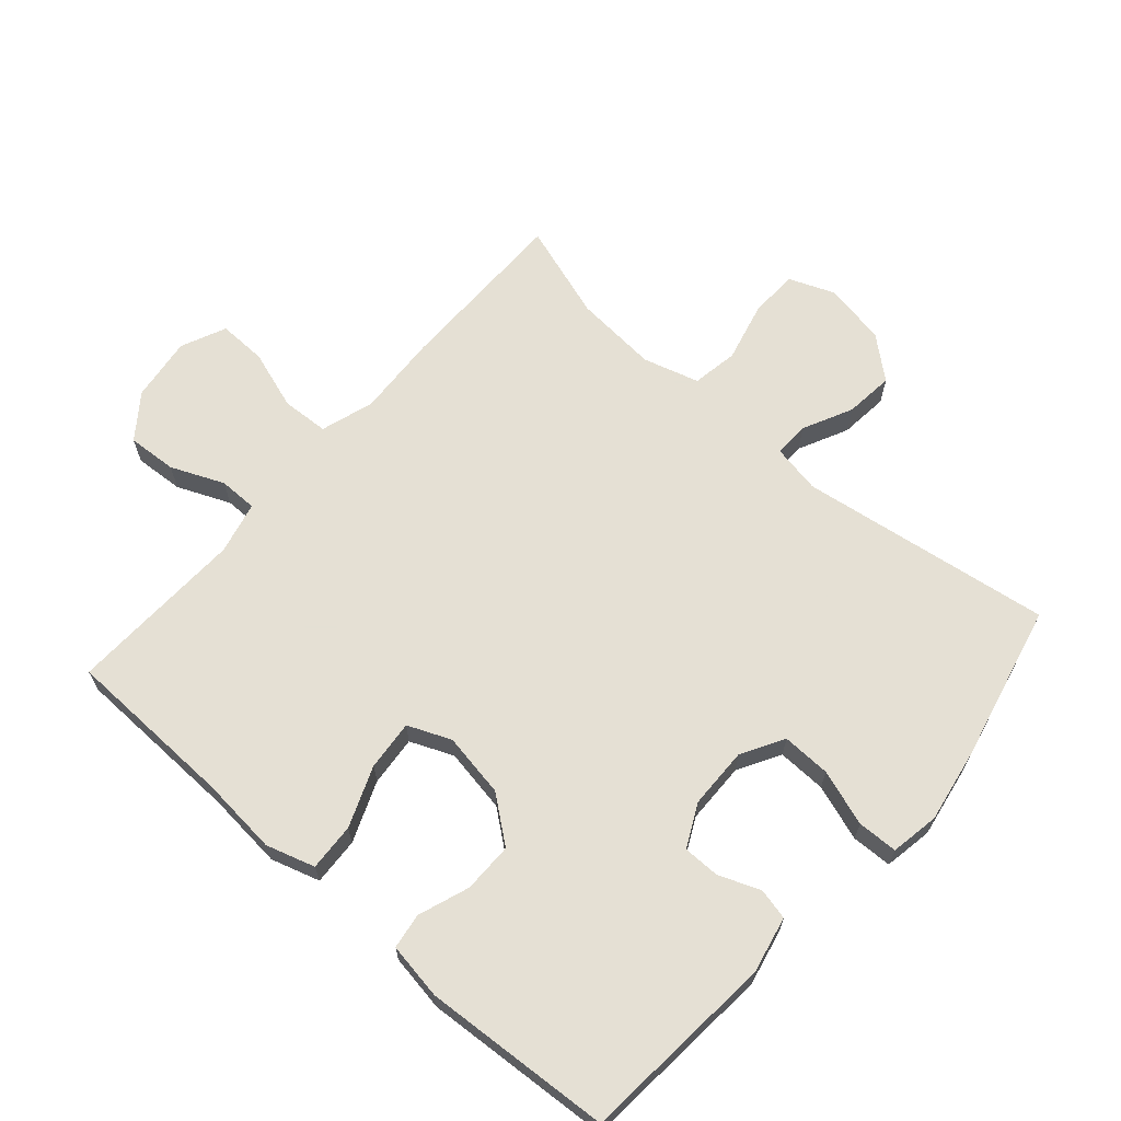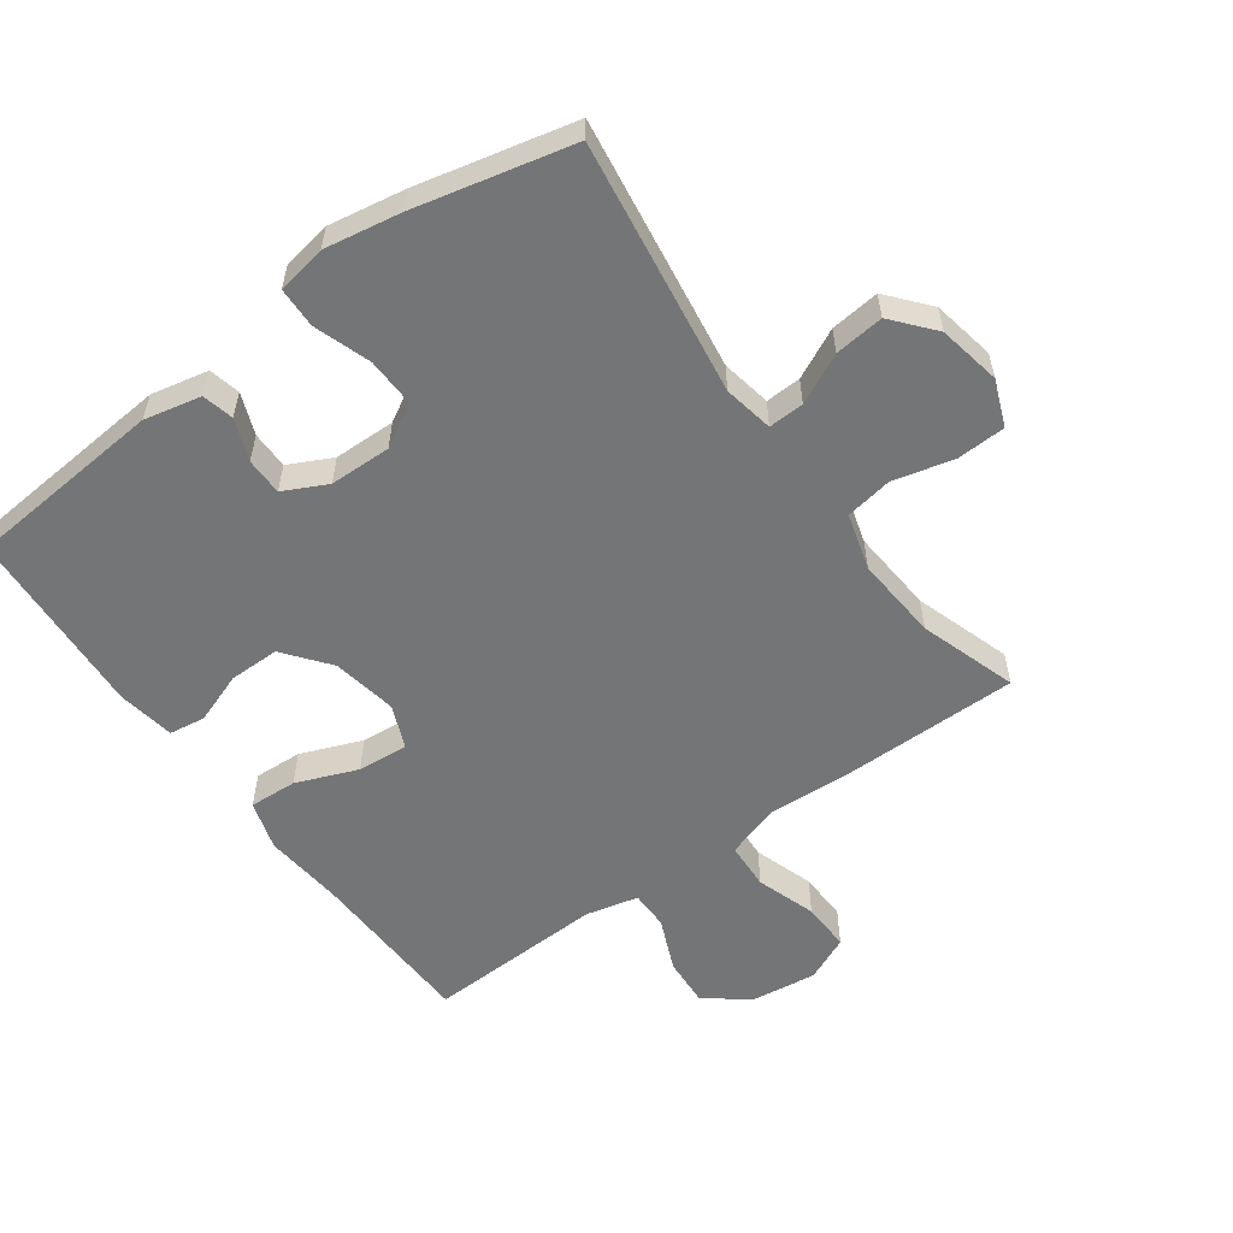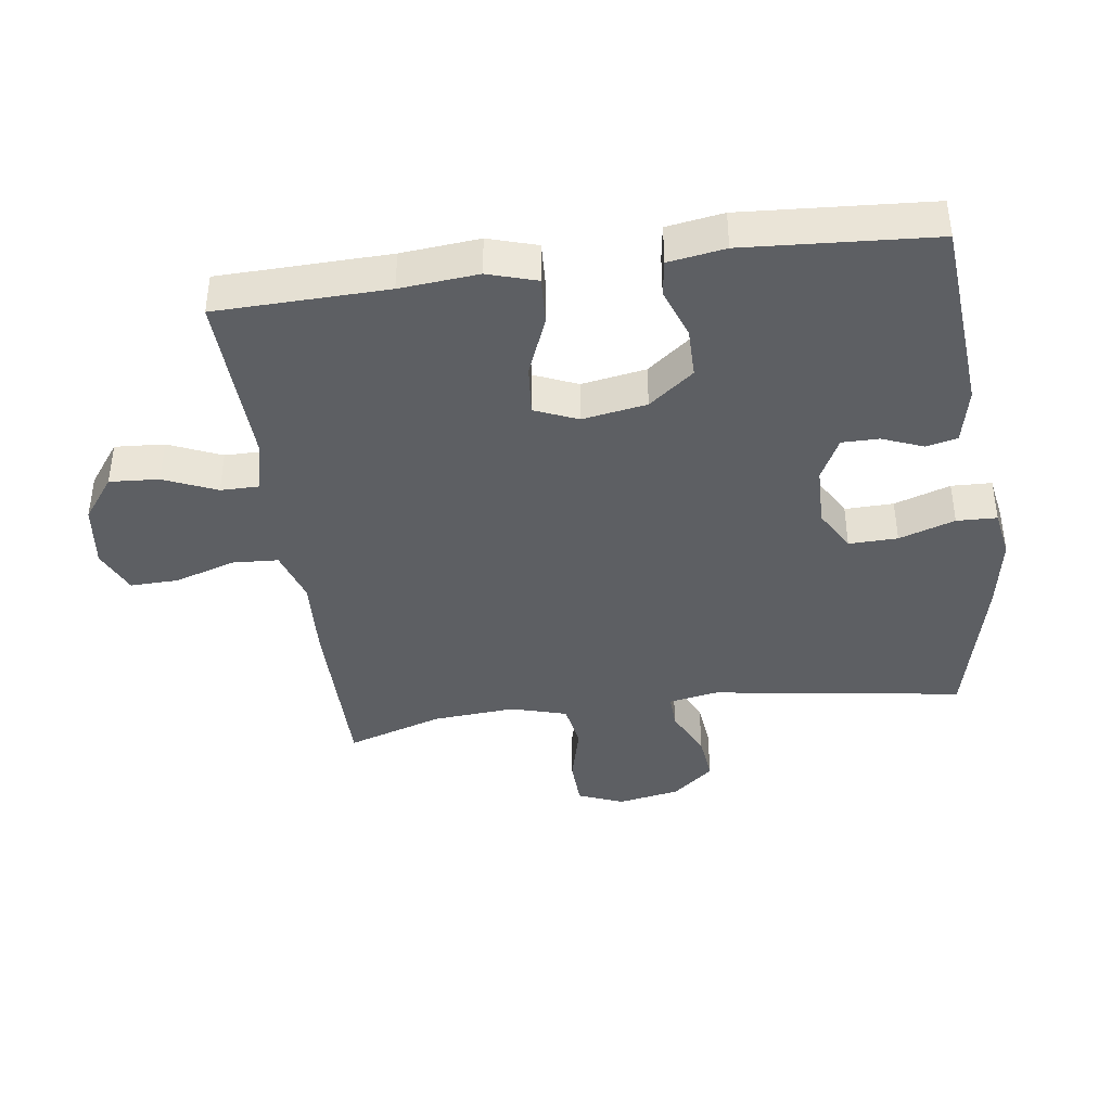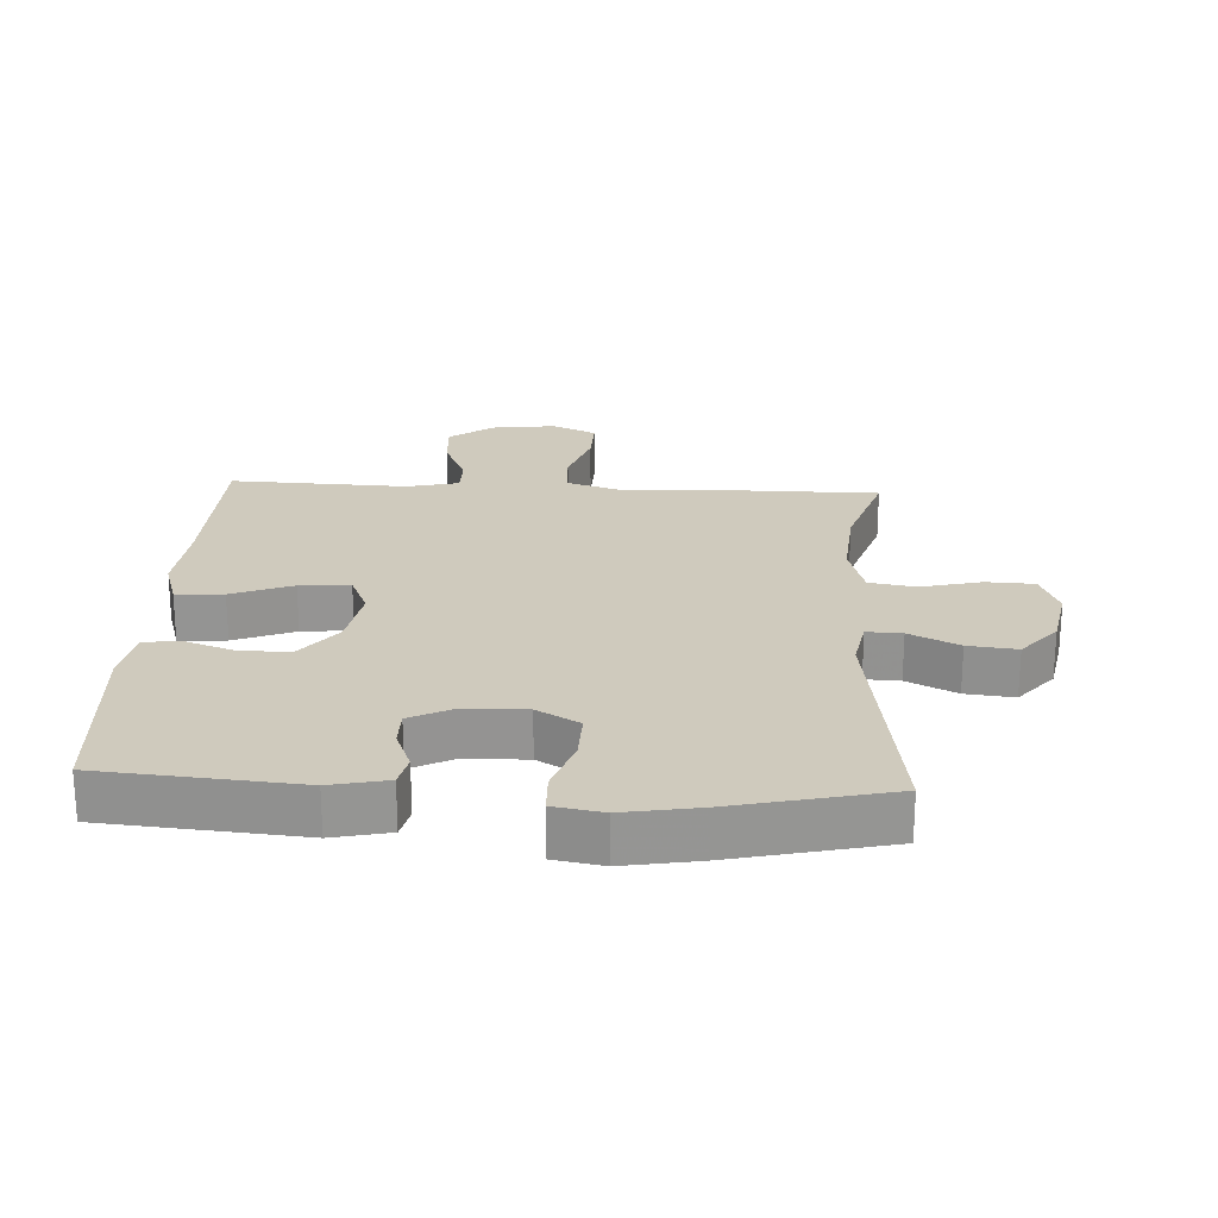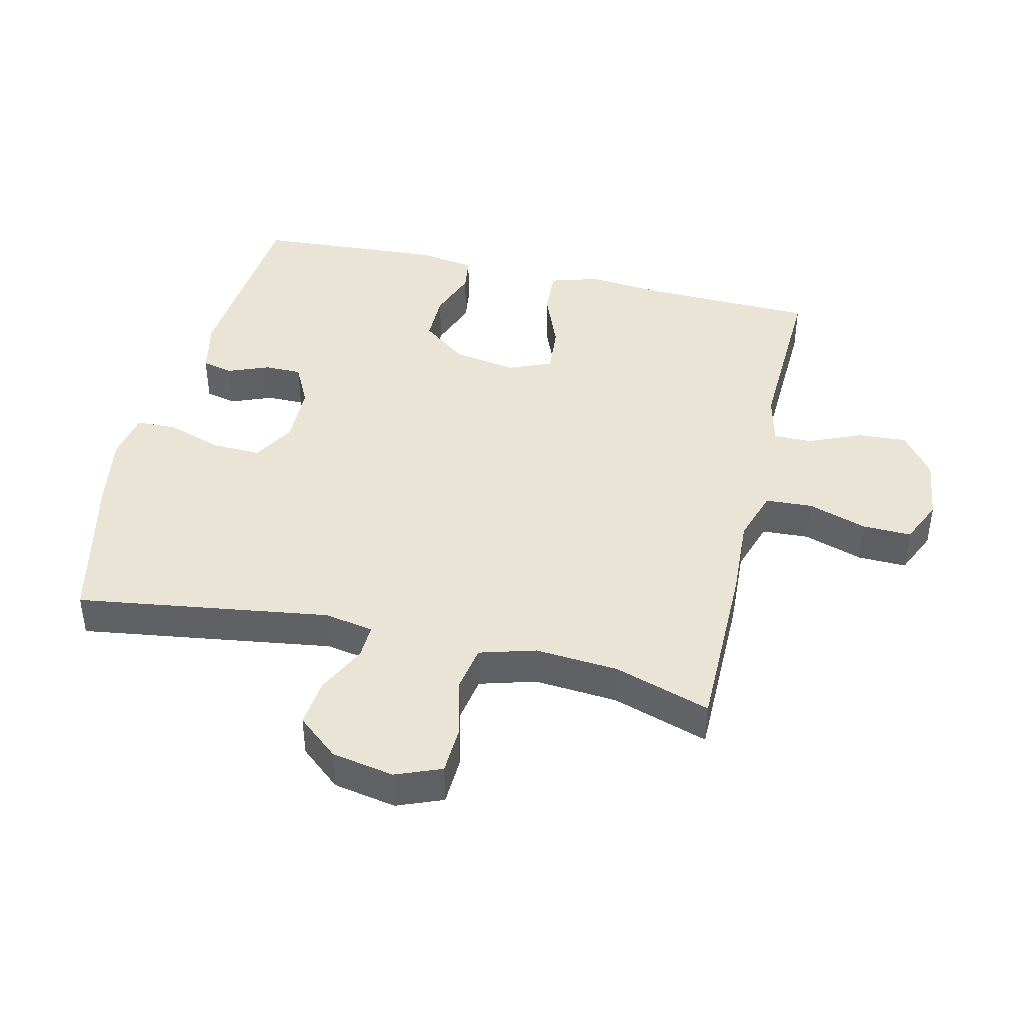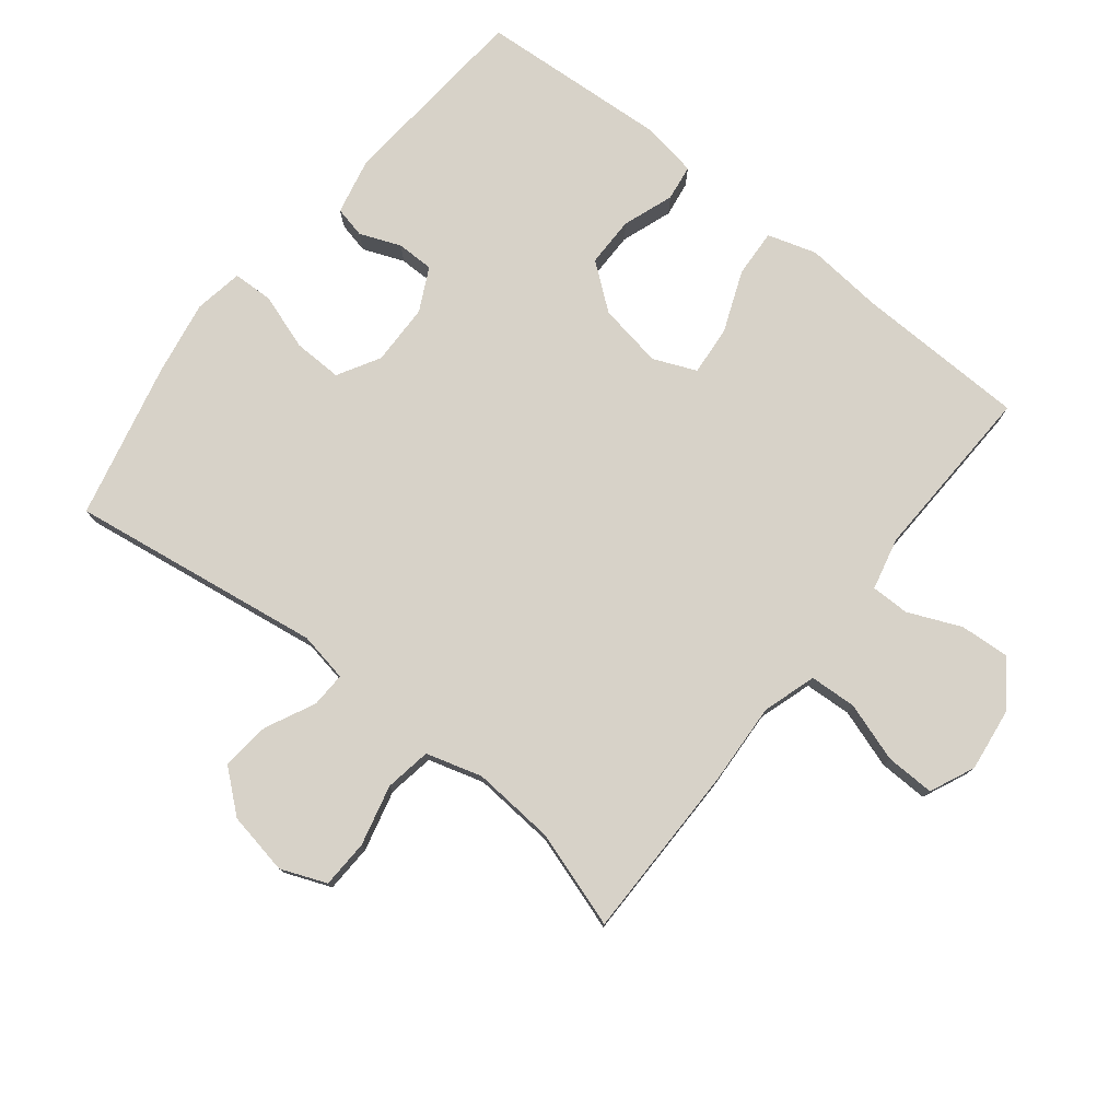
<metadata>
{"format":"obj","ext":"obj","renderer":"f3d","projection":"perspective","resolution":1024,"background":"white","views":[{"elev":65.9,"azim":-48.7,"up":"+Y"},{"elev":-56.4,"azim":36.0,"up":"+Y"},{"elev":-40.4,"azim":-82.2,"up":"+Y"},{"elev":23.0,"azim":3.1,"up":"+Y"},{"elev":42.5,"azim":103.3,"up":"+Y"},{"elev":77.4,"azim":128.4,"up":"+Y"}]}
</metadata>
<code>
v 0.5 0.07 -0.5
v 0.229 0.07 -0.5
v 0.102 0.07 -0.493
v 0.02 0.07 -0.519
v 0.016 0.07 -0.591
v 0.046 0.07 -0.682
v 0.048 0.07 -0.757
v -0.021 0.07 -0.788
v -0.12 0.07 -0.775
v -0.187 0.07 -0.725
v -0.182 0.07 -0.649
v -0.147 0.07 -0.568
v -0.147 0.07 -0.509
v -0.227 0.07 -0.49
v -0.5 0.07 -0.5
v -0.507 0.07 -0.238
v -0.518 0.07 -0.118
v -0.495 0.07 -0.043
v -0.422 0.07 -0.047
v -0.329 0.07 -0.084
v -0.252 0.07 -0.091
v -0.224 0.07 -0.025
v -0.241 0.07 0.074
v -0.295 0.07 0.143
v -0.372 0.07 0.143
v -0.45 0.07 0.115
v -0.505 0.07 0.123
v -0.519 0.07 0.21
v -0.5 0.07 0.5
v -0.199 0.07 0.525
v -0.112 0.07 0.506
v -0.101 0.07 0.458
v -0.126 0.07 0.395
v -0.126 0.07 0.338
v -0.06 0.07 0.305
v 0.034 0.07 0.303
v 0.099 0.07 0.34
v 0.097 0.07 0.415
v 0.068 0.07 0.501
v 0.07 0.07 0.563
v 0.145 0.07 0.576
v 0.26 0.07 0.556
v 0.5 0.07 0.5
v 0.443 0.07 0.112
v 0.457 0.07 0.036
v 0.511 0.07 0.038
v 0.587 0.07 0.075
v 0.662 0.07 0.083
v 0.715 0.07 0.02
v 0.733 0.07 -0.076
v 0.705 0.07 -0.146
v 0.631 0.07 -0.149
v 0.538 0.07 -0.126
v 0.467 0.07 -0.138
v 0.442 0.07 -0.224
v 0.452 0.07 -0.352
v 0.5 0 -0.5
v 0.229 0 -0.5
v 0.102 0 -0.493
v 0.02 0 -0.519
v 0.016 0 -0.591
v 0.046 0 -0.682
v 0.048 0 -0.757
v -0.021 0 -0.788
v -0.12 0 -0.775
v -0.187 0 -0.725
v -0.182 0 -0.649
v -0.147 0 -0.568
v -0.147 0 -0.509
v -0.227 0 -0.49
v -0.5 0 -0.5
v -0.507 0 -0.238
v -0.518 0 -0.118
v -0.495 0 -0.043
v -0.422 0 -0.047
v -0.329 0 -0.084
v -0.252 0 -0.091
v -0.224 0 -0.025
v -0.241 0 0.074
v -0.295 0 0.143
v -0.372 0 0.143
v -0.45 0 0.115
v -0.505 0 0.123
v -0.519 0 0.21
v -0.5 0 0.5
v -0.199 0 0.525
v -0.112 0 0.506
v -0.101 0 0.458
v -0.126 0 0.395
v -0.126 0 0.338
v -0.06 0 0.305
v 0.034 0 0.303
v 0.099 0 0.34
v 0.097 0 0.415
v 0.068 0 0.501
v 0.07 0 0.563
v 0.145 0 0.576
v 0.26 0 0.556
v 0.5 0 0.5
v 0.443 0 0.112
v 0.457 0 0.036
v 0.511 0 0.038
v 0.587 0 0.075
v 0.662 0 0.083
v 0.715 0 0.02
v 0.733 0 -0.076
v 0.705 0 -0.146
v 0.631 0 -0.149
v 0.538 0 -0.126
v 0.467 0 -0.138
v 0.442 0 -0.224
v 0.452 0 -0.352
f 50 51 52 53
f 50 53 54
f 49 50 54
f 46 47 48 49
f 45 46 49 54
f 44 45 54 55
f 42 43 44
f 41 42 44 55
f 38 39 40 41
f 37 38 41 55
f 30 31 32 33
f 30 33 34
f 29 30 34
f 28 29 34 35
f 25 26 27 28
f 24 25 28 35
f 17 18 19 20
f 16 17 20 21
f 14 15 16 21
f 13 14 21 22
f 9 10 11 12
f 9 12 13
f 8 9 13
f 5 6 7 8
f 4 5 8 13
f 3 4 13 22
f 56 1 2 3
f 36 37 55 56
f 23 24 35 36
f 23 36 56
f 3 22 23 56
f 109 108 107 106
f 110 109 106
f 110 106 105
f 105 104 103 102
f 110 105 102 101
f 111 110 101 100
f 100 99 98
f 111 100 98 97
f 97 96 95 94
f 111 97 94 93
f 89 88 87 86
f 90 89 86
f 90 86 85
f 91 90 85 84
f 84 83 82 81
f 91 84 81 80
f 76 75 74 73
f 77 76 73 72
f 77 72 71 70
f 78 77 70 69
f 68 67 66 65
f 69 68 65
f 69 65 64
f 64 63 62 61
f 69 64 61 60
f 78 69 60 59
f 59 58 57 112
f 112 111 93 92
f 92 91 80 79
f 112 92 79
f 112 79 78 59
f 1 57 58 2
f 2 58 59 3
f 3 59 60 4
f 4 60 61 5
f 5 61 62 6
f 6 62 63 7
f 7 63 64 8
f 8 64 65 9
f 9 65 66 10
f 10 66 67 11
f 11 67 68 12
f 12 68 69 13
f 13 69 70 14
f 14 70 71 15
f 15 71 72 16
f 16 72 73 17
f 17 73 74 18
f 18 74 75 19
f 19 75 76 20
f 20 76 77 21
f 21 77 78 22
f 22 78 79 23
f 23 79 80 24
f 24 80 81 25
f 25 81 82 26
f 26 82 83 27
f 27 83 84 28
f 28 84 85 29
f 29 85 86 30
f 30 86 87 31
f 31 87 88 32
f 32 88 89 33
f 33 89 90 34
f 34 90 91 35
f 35 91 92 36
f 36 92 93 37
f 37 93 94 38
f 38 94 95 39
f 39 95 96 40
f 40 96 97 41
f 41 97 98 42
f 42 98 99 43
f 43 99 100 44
f 44 100 101 45
f 45 101 102 46
f 46 102 103 47
f 47 103 104 48
f 48 104 105 49
f 49 105 106 50
f 50 106 107 51
f 51 107 108 52
f 52 108 109 53
f 53 109 110 54
f 54 110 111 55
f 55 111 112 56
f 56 112 57 1

</code>
